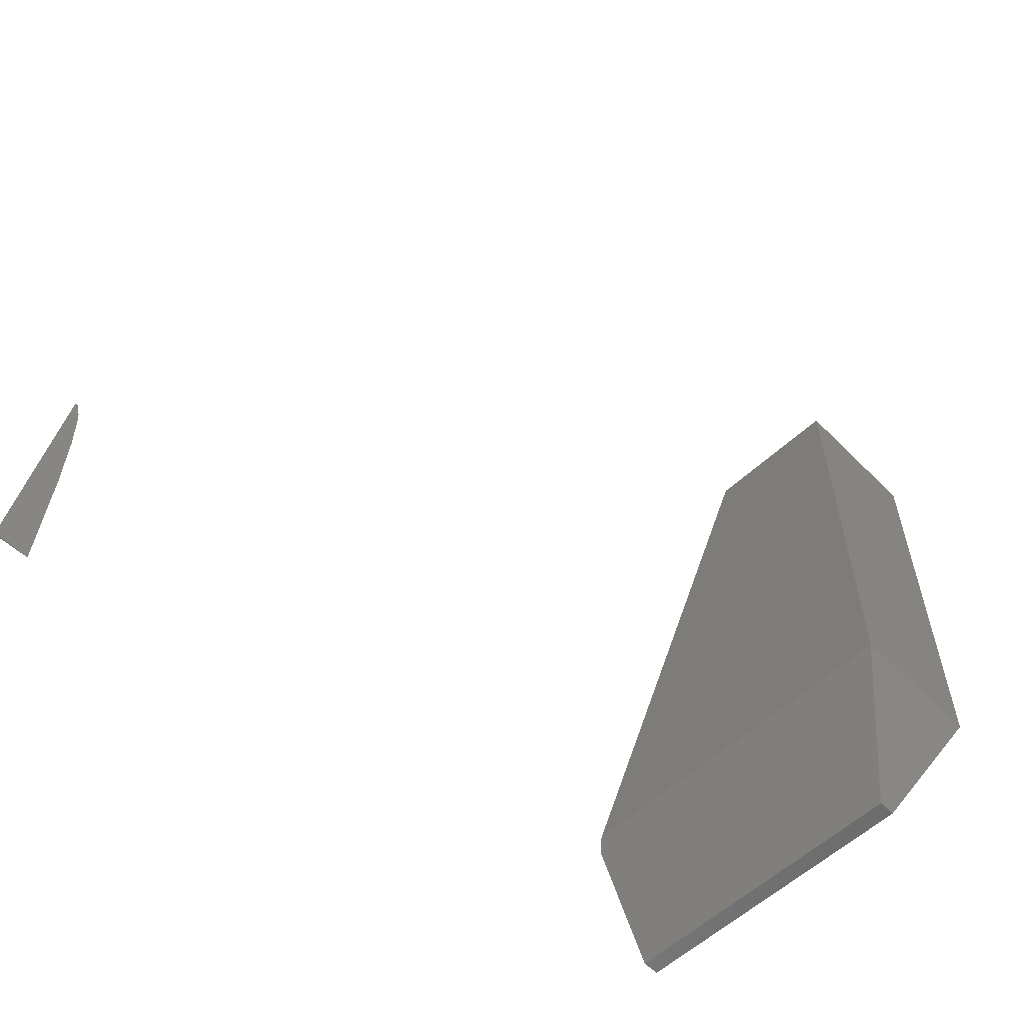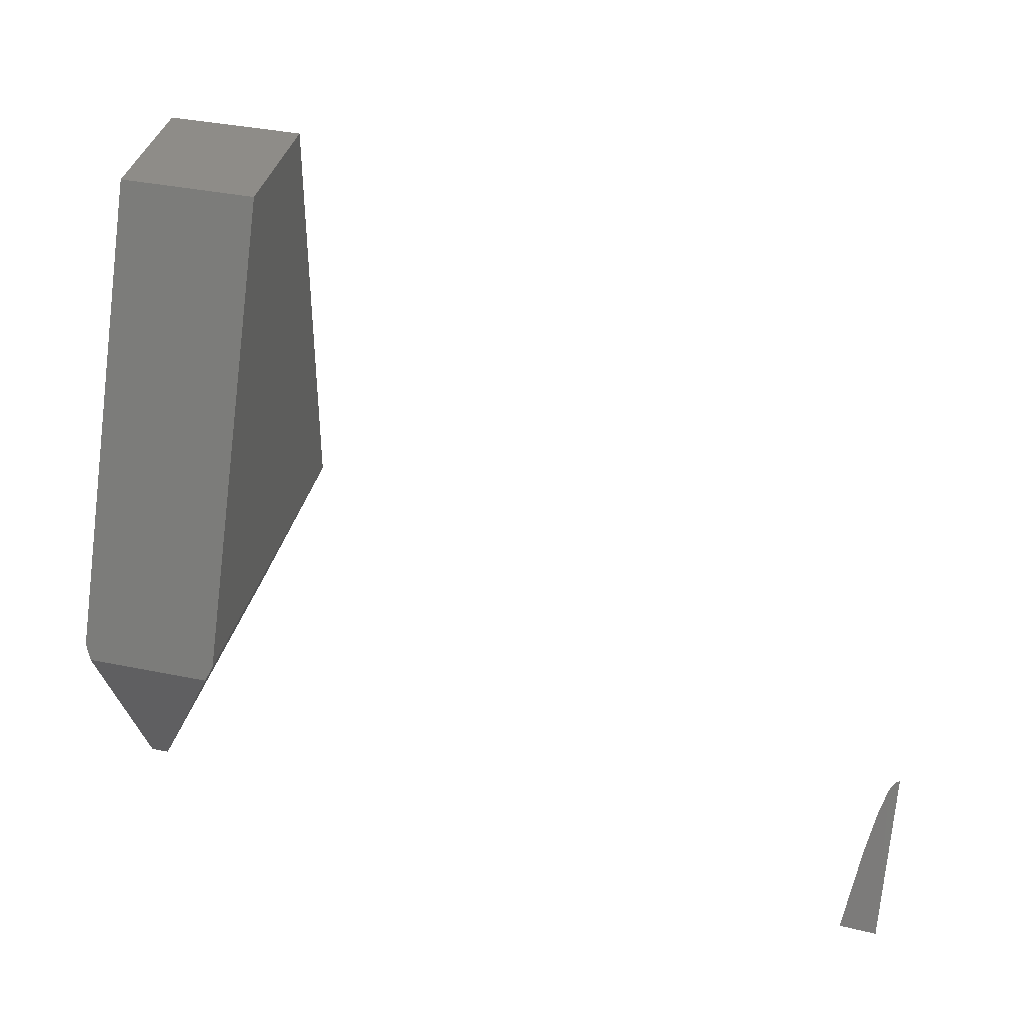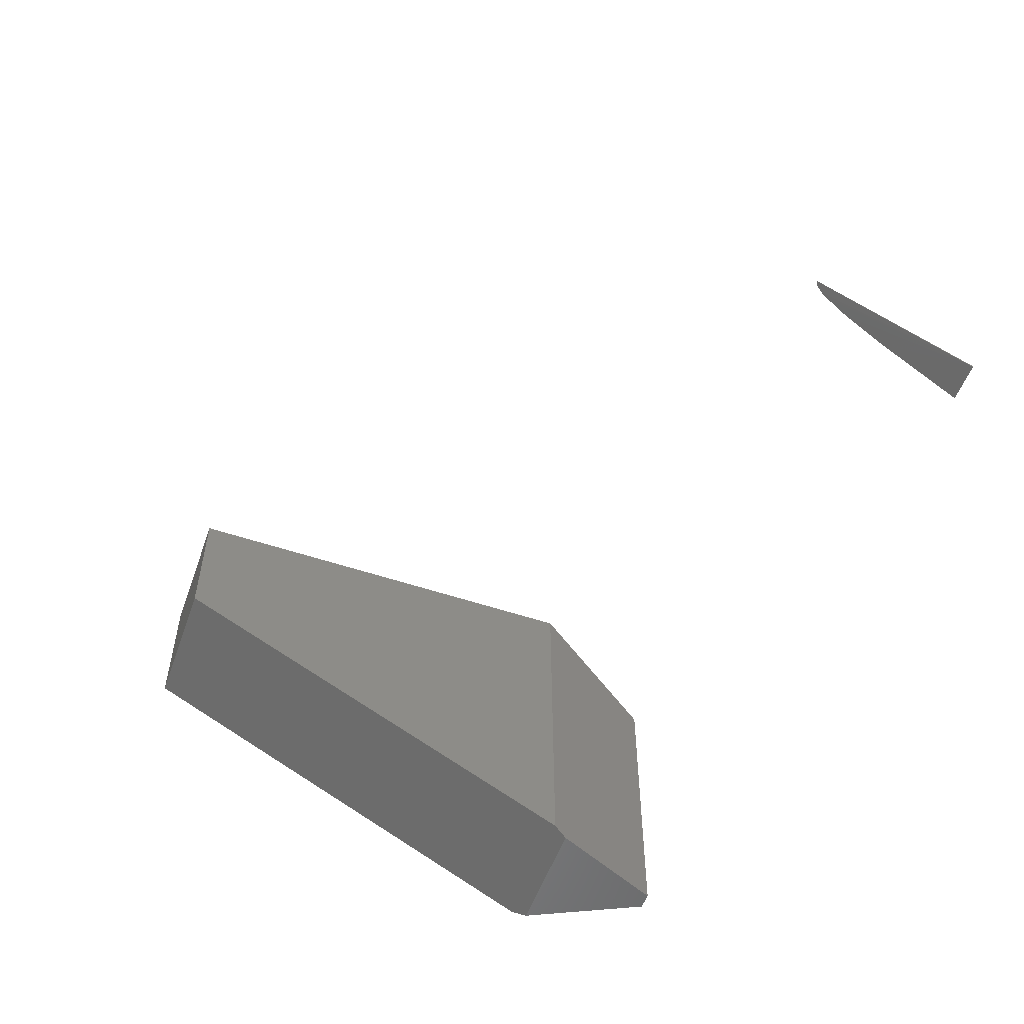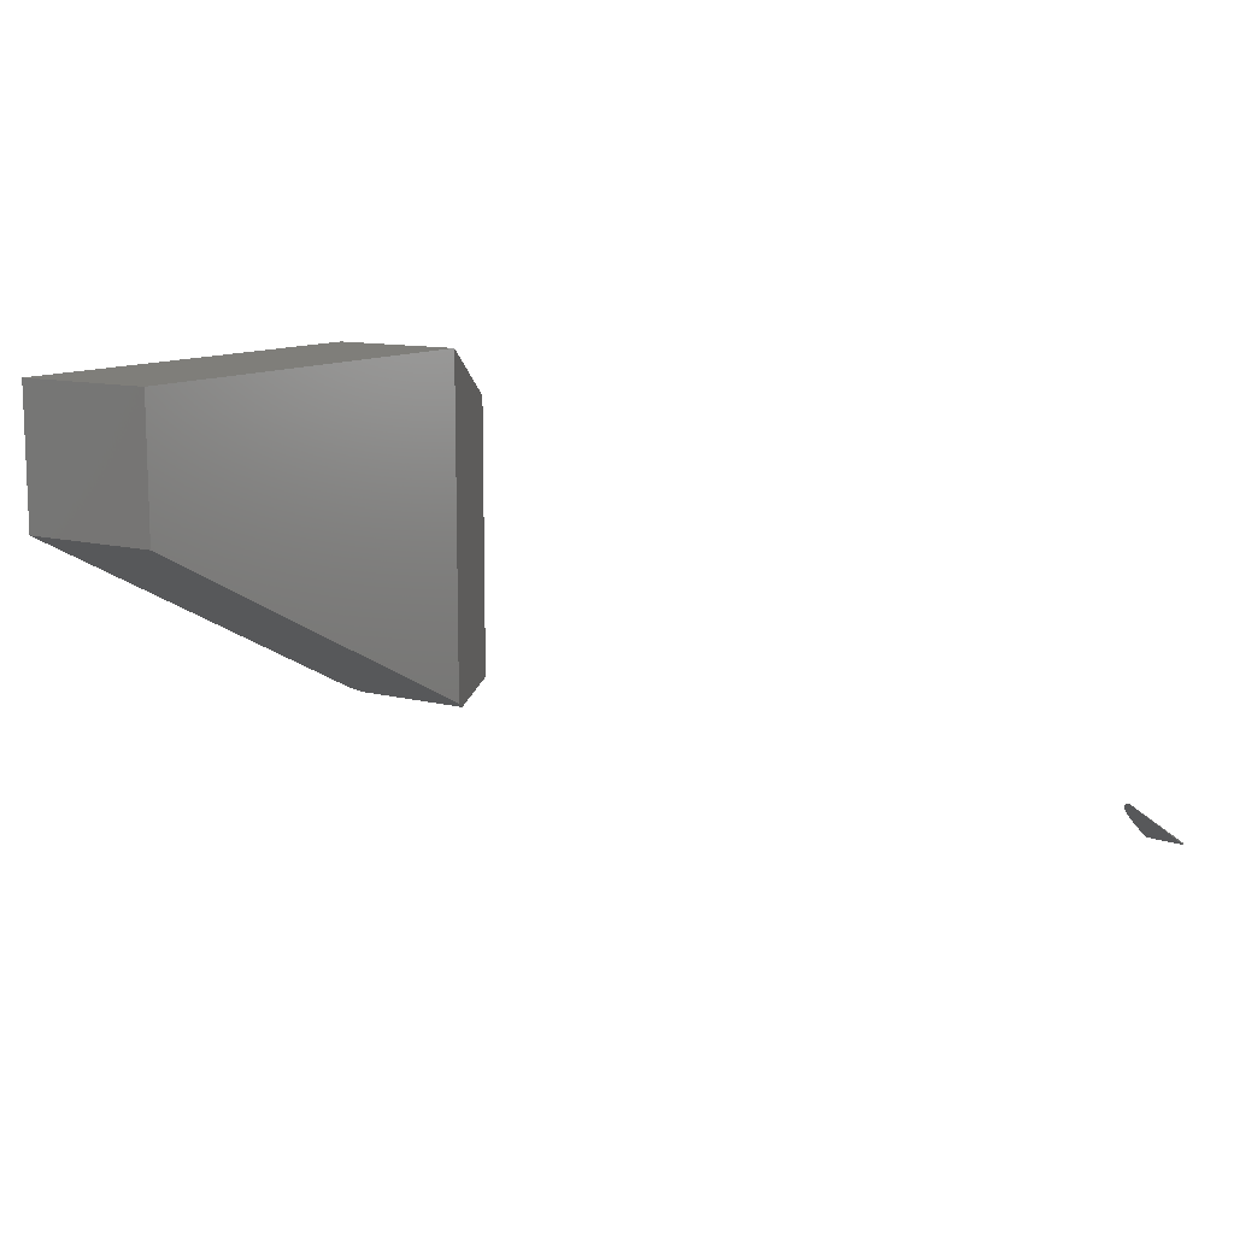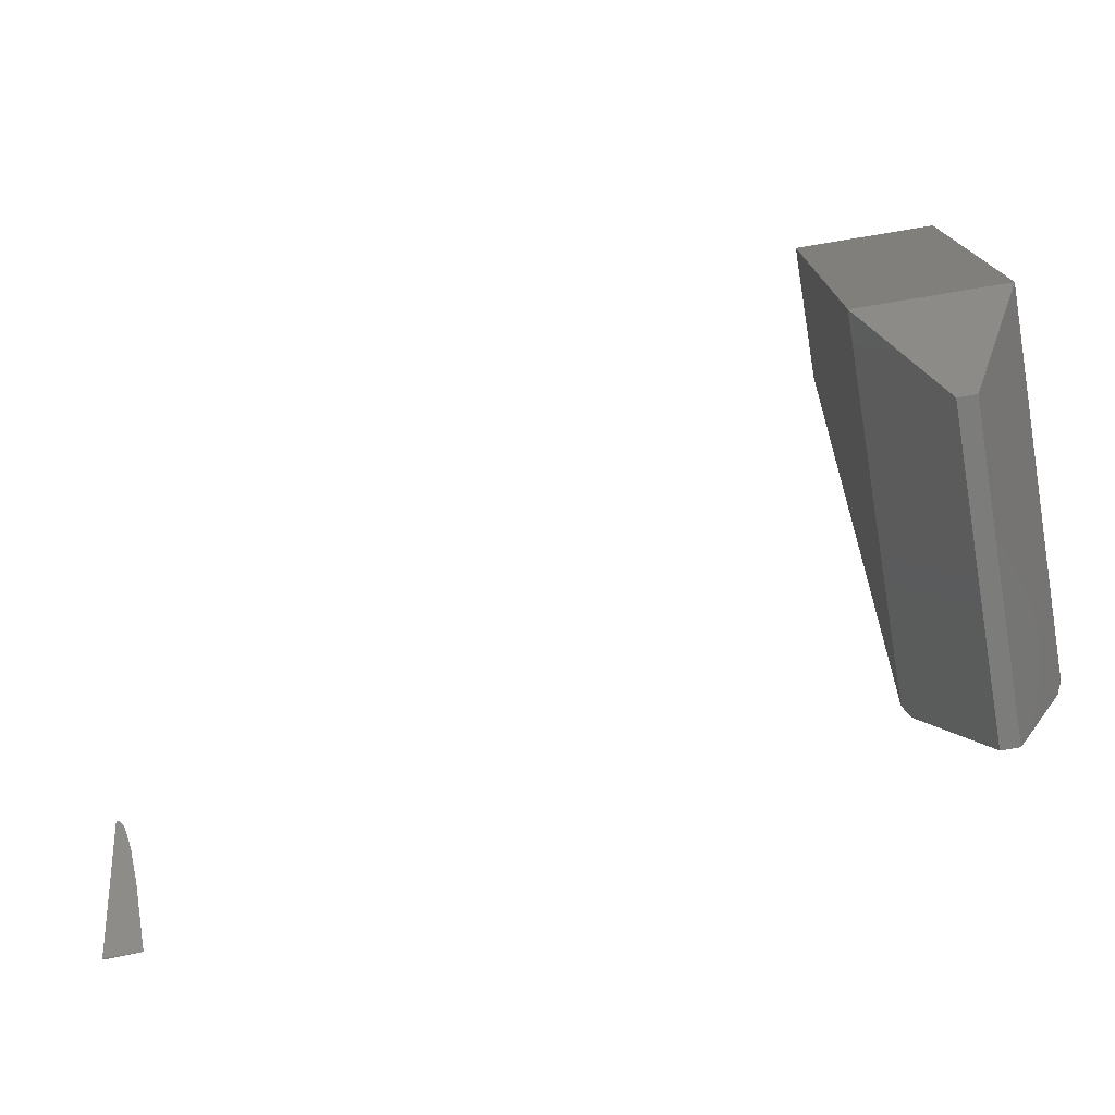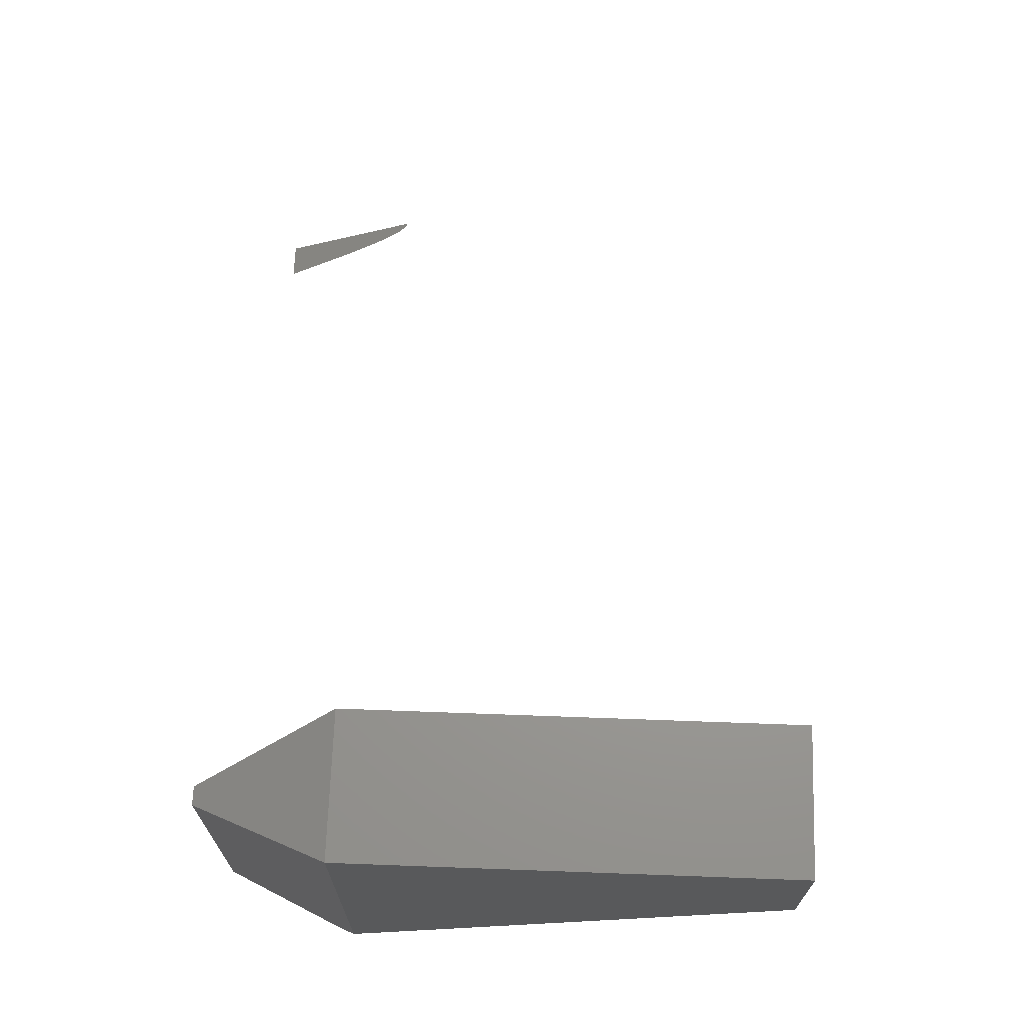
<metadata>
{"format":"stl","ext":"stl","renderer":"f3d","projection":"perspective","resolution":1024,"background":"white","views":[{"elev":-57.4,"azim":-46.0,"up":"+Y"},{"elev":38.0,"azim":-165.4,"up":"+Y"},{"elev":-54.9,"azim":-109.5,"up":"+Z"},{"elev":11.3,"azim":-147.6,"up":"+Z"},{"elev":-75.5,"azim":9.4,"up":"+Y"},{"elev":68.2,"azim":92.1,"up":"+Z"}]}
</metadata>
<code>
# stl→obj: 26 verts, 44 faces
v 0.625 0.1172 0.1842
v 0.625 0.1172 0.4987
v 0.625 0.5 0.3776
v 0.625 0.5 0.4987
v 0.75 0.1172 0.1842
v 0.75 0.5 0.3776
v 0.75 0.1172 0.4987
v 0.75 0.5 0.4987
v 0.6797 1.953e-17 0.444
v 0.6797 3.349e-18 0.1797
v 0.6953 1.953e-17 0.444
v 0.6953 3.349e-18 0.1797
v 0.7441 0.1046 0.1778
v 0.6309 0.1046 0.1778
v 0 7.654e-18 0.125
v 0 0.125 0.1882
v 0.00681 0.1184 0.1849
v 0.007718 0.1165 0.184
v 0.008814 0.1136 0.1825
v 0.0141 0.09596 0.1738
v 0.02086 0.0641 0.158
v 0.03133 5.551e-17 0.1263
v 0.002086 0.1243 0.1878
v 0.003437 0.1233 0.1873
v 0.004466 0.122 0.1867
v 0 7.735e-18 0.1263
f 1 2 3
f 3 2 4
f 5 6 7
f 7 6 8
f 9 10 11
f 11 10 12
f 4 2 8
f 8 2 7
f 6 5 3
f 3 5 1
f 5 13 1
f 1 13 14
f 7 2 11
f 11 2 9
f 7 11 5
f 5 11 12
f 5 12 13
f 14 13 10
f 10 13 12
f 14 10 1
f 1 10 9
f 1 9 2
f 6 3 8
f 8 3 4
f 15 16 17
f 15 17 18
f 15 18 19
f 15 19 20
f 15 20 21
f 15 21 22
f 16 23 24
f 16 24 25
f 16 25 17
f 16 24 23
f 26 22 21
f 26 21 20
f 26 20 19
f 26 19 18
f 26 18 17
f 26 17 25
f 26 25 24
f 26 24 16
f 22 26 15
f 15 26 16

</code>
